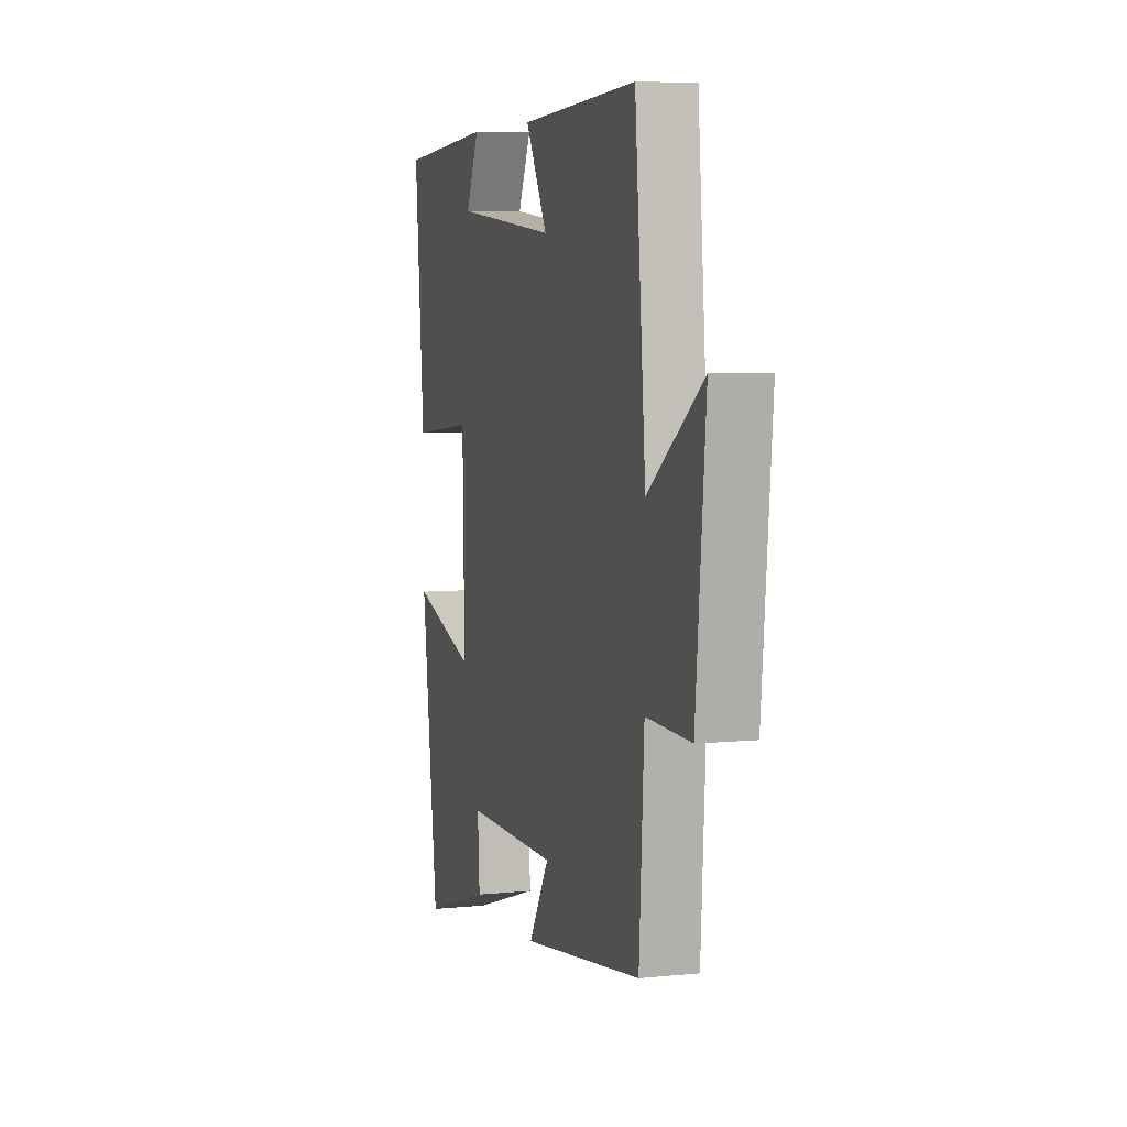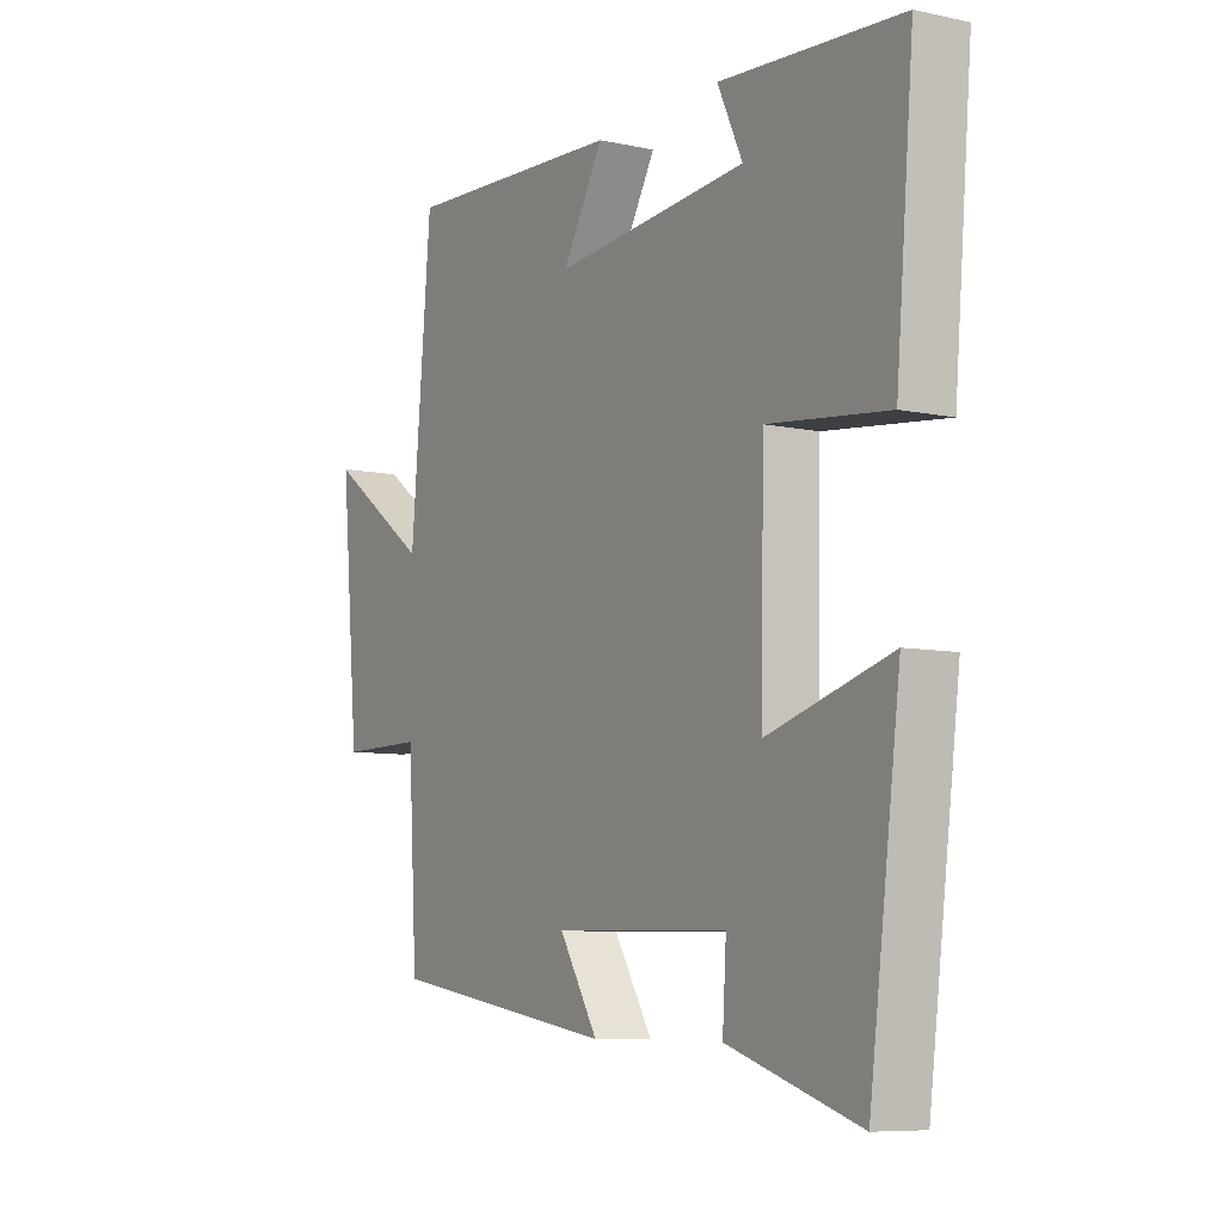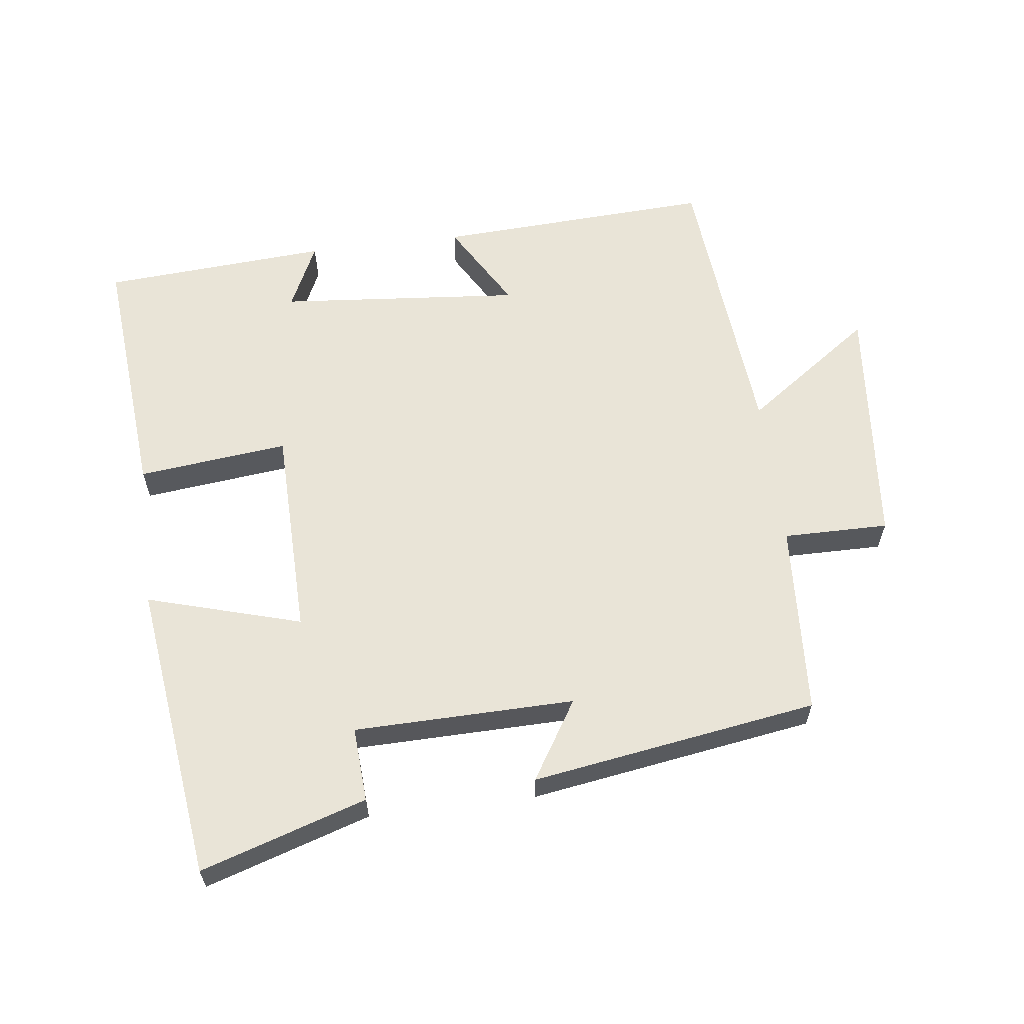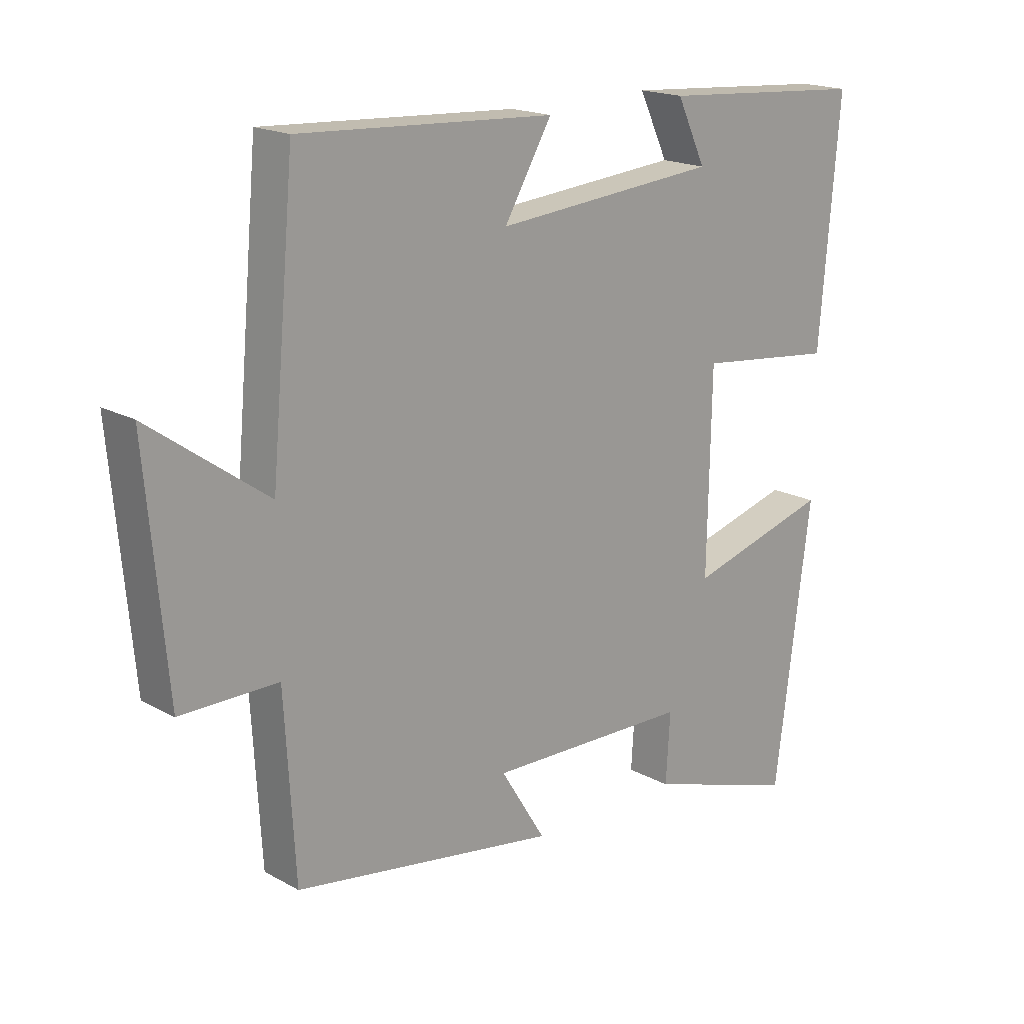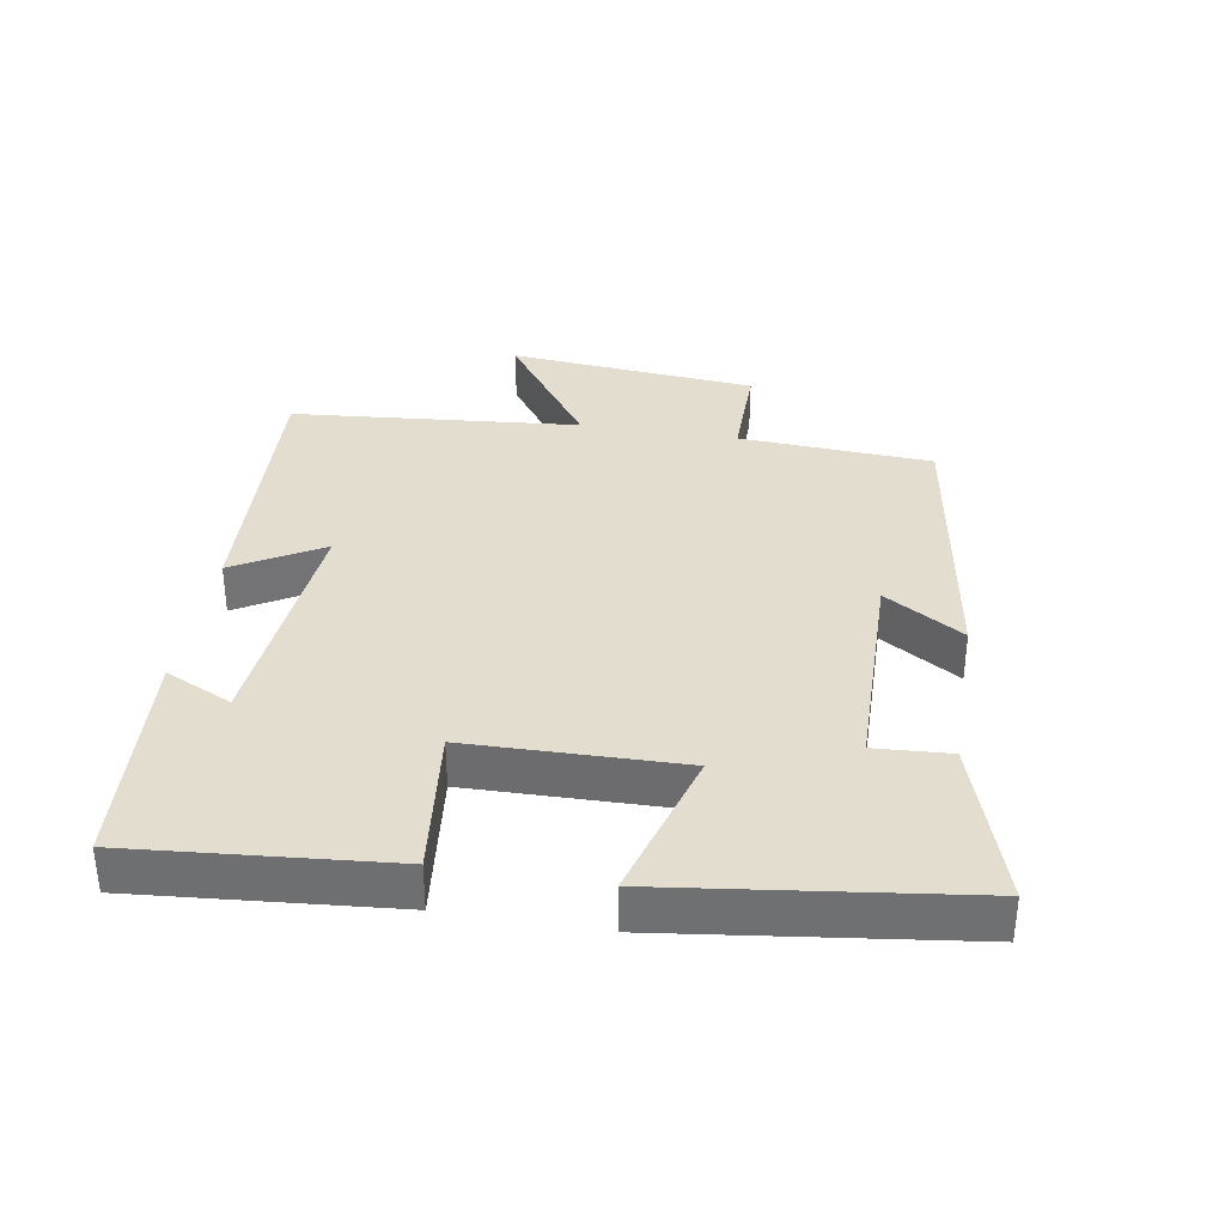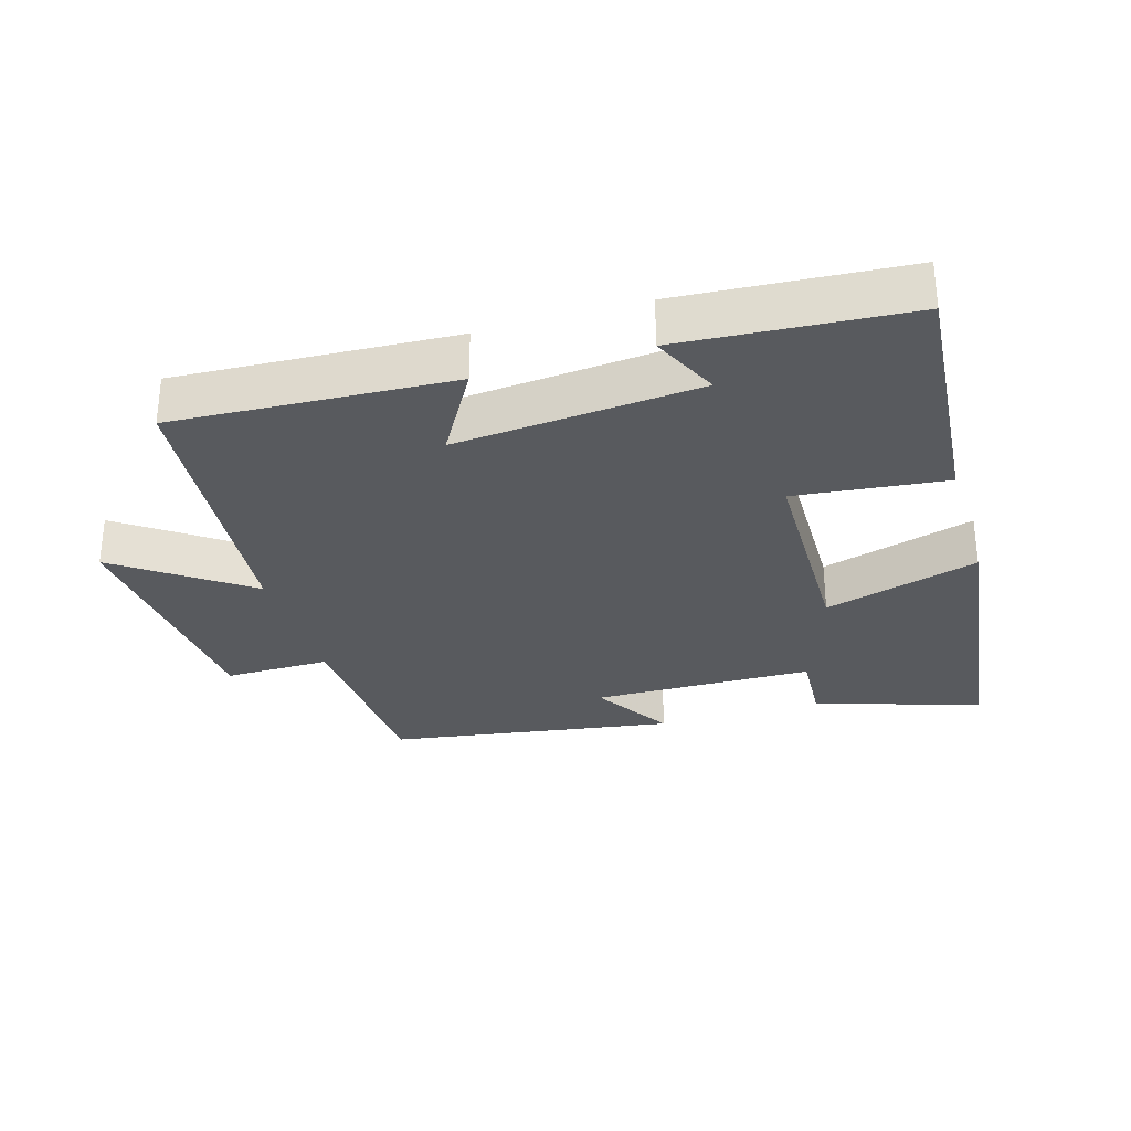
<metadata>
{"format":"obj","ext":"obj","renderer":"f3d","projection":"perspective","resolution":1024,"background":"white","views":[{"elev":6.6,"azim":-106.5,"up":"+Z"},{"elev":-7.7,"azim":58.9,"up":"+Z"},{"elev":60.9,"azim":172.9,"up":"+Y"},{"elev":18.2,"azim":-43.2,"up":"+Z"},{"elev":35.0,"azim":99.5,"up":"+Y"},{"elev":-30.5,"azim":16.7,"up":"+Y"}]}
</metadata>
<code>
v -0.461 0.07 0.522
v -0.046 0.07 0.5
v -0.123 0.07 0.368
v 0.241 0.07 0.4
v 0.194 0.07 0.5
v 0.533 0.07 0.476
v 0.5 0.07 0.094
v 0.275 0.07 0.119
v 0.269 0.07 -0.199
v 0.5 0.07 -0.132
v 0.442 0.07 -0.579
v 0.195 0.07 -0.5
v 0.202 0.07 -0.388
v -0.128 0.07 -0.382
v -0.055 0.07 -0.5
v -0.483 0.07 -0.433
v -0.5 0.07 -0.144
v -0.658 0.07 -0.145
v -0.692 0.07 0.227
v -0.5 0.07 0.09
v -0.461 0 0.522
v -0.046 0 0.5
v -0.123 0 0.368
v 0.241 0 0.4
v 0.194 0 0.5
v 0.533 0 0.476
v 0.5 0 0.094
v 0.275 0 0.119
v 0.269 0 -0.199
v 0.5 0 -0.132
v 0.442 0 -0.579
v 0.195 0 -0.5
v 0.202 0 -0.388
v -0.128 0 -0.382
v -0.055 0 -0.5
v -0.483 0 -0.433
v -0.5 0 -0.144
v -0.658 0 -0.145
v -0.692 0 0.227
v -0.5 0 0.09
f 17 18 19 20
f 16 17 20
f 15 16 20
f 14 15 20
f 13 14 20 1
f 11 12 13
f 10 11 13
f 9 10 13
f 8 9 13 1
f 4 5 6 7
f 3 4 7 8
f 1 2 3
f 1 3 8
f 40 39 38 37
f 40 37 36
f 40 36 35
f 40 35 34
f 21 40 34 33
f 33 32 31
f 33 31 30
f 33 30 29
f 21 33 29 28
f 27 26 25 24
f 28 27 24 23
f 23 22 21
f 28 23 21
f 1 21 22 2
f 2 22 23 3
f 3 23 24 4
f 4 24 25 5
f 5 25 26 6
f 6 26 27 7
f 7 27 28 8
f 8 28 29 9
f 9 29 30 10
f 10 30 31 11
f 11 31 32 12
f 12 32 33 13
f 13 33 34 14
f 14 34 35 15
f 15 35 36 16
f 16 36 37 17
f 17 37 38 18
f 18 38 39 19
f 19 39 40 20
f 20 40 21 1

</code>
